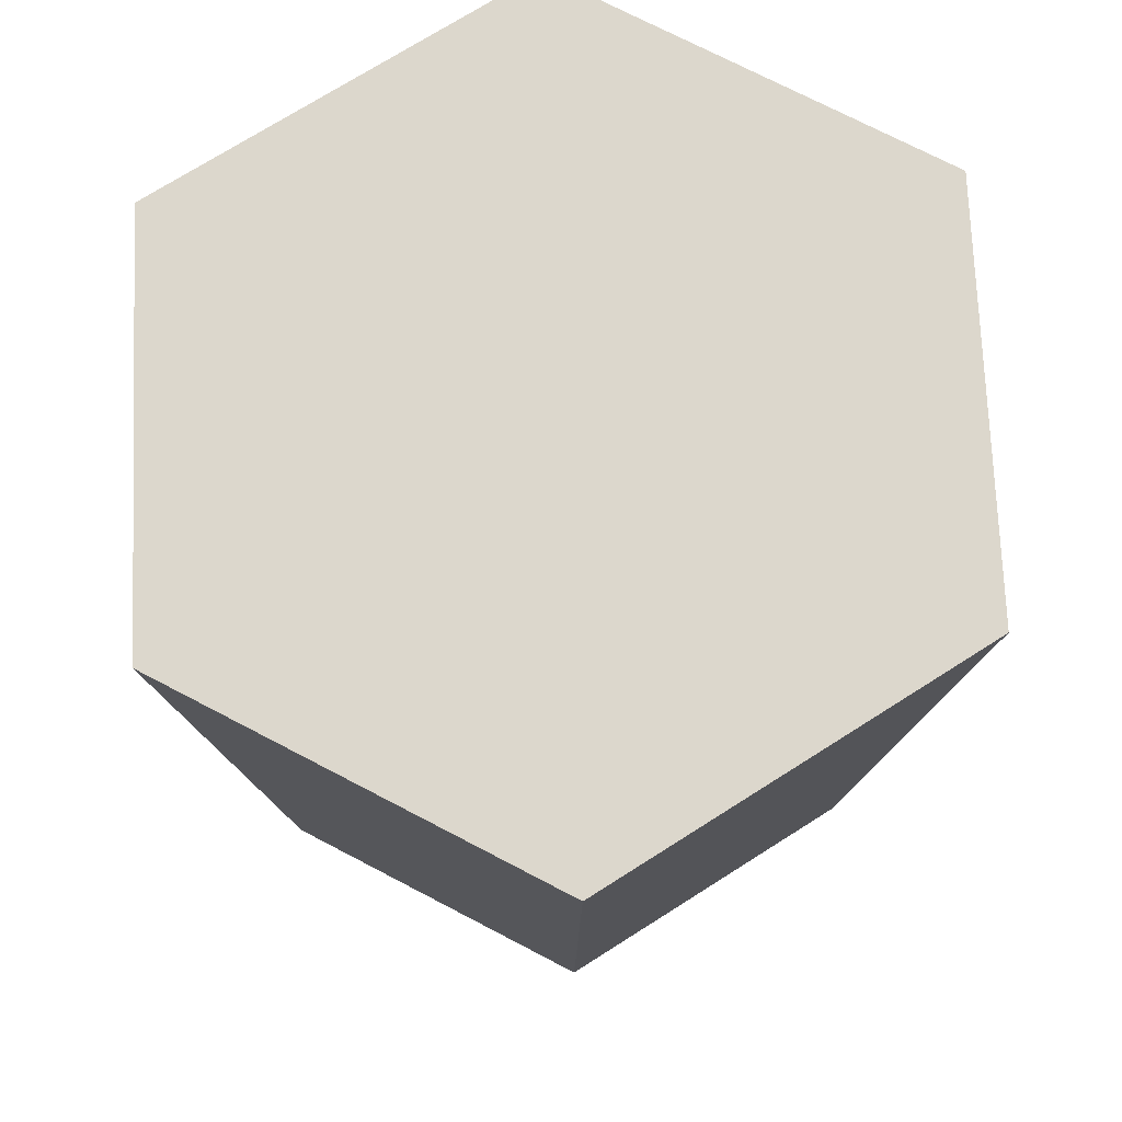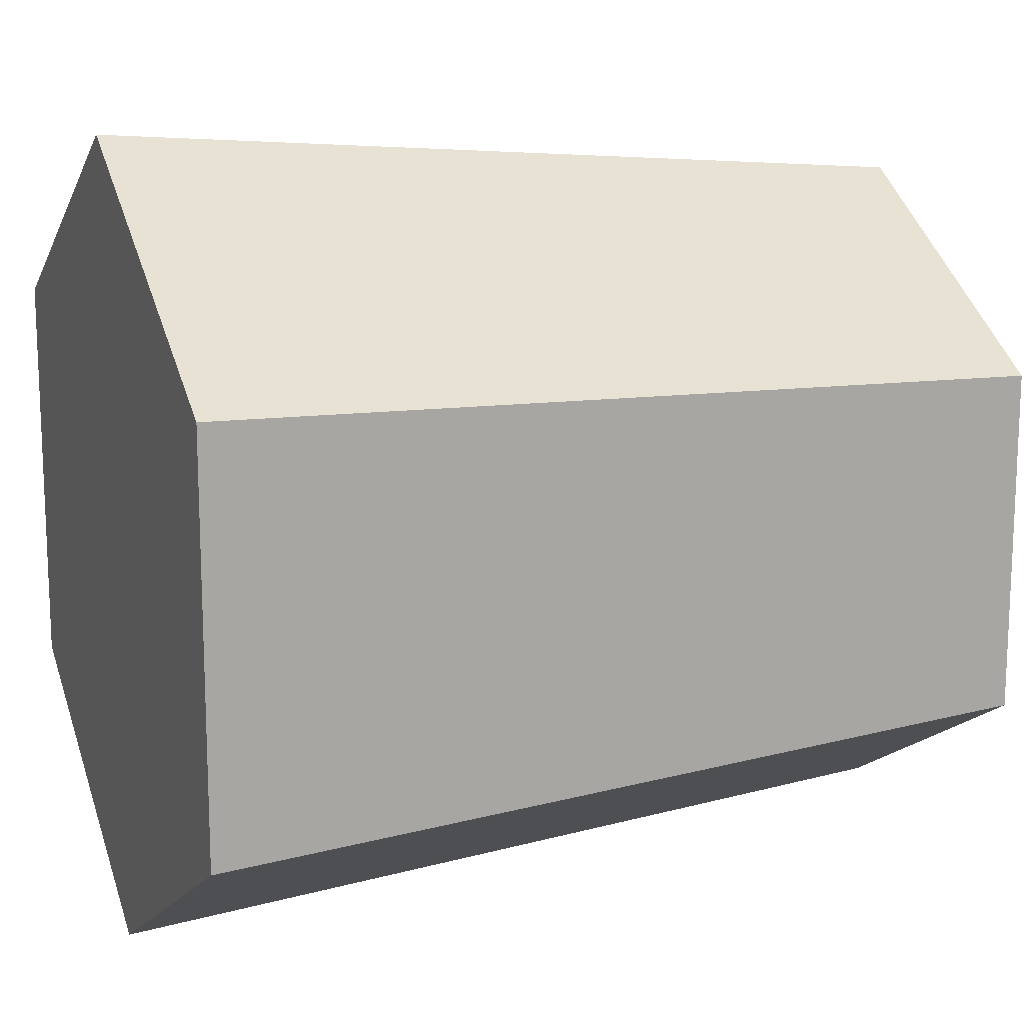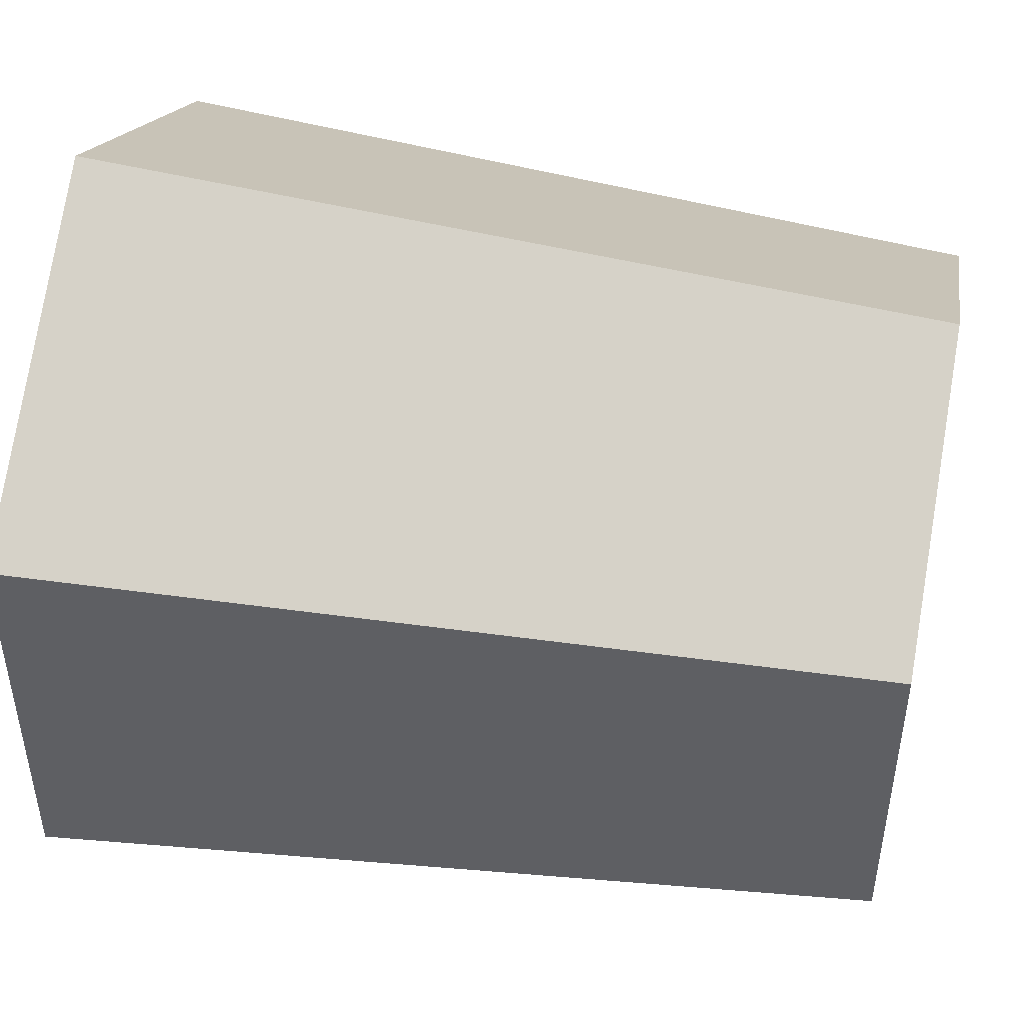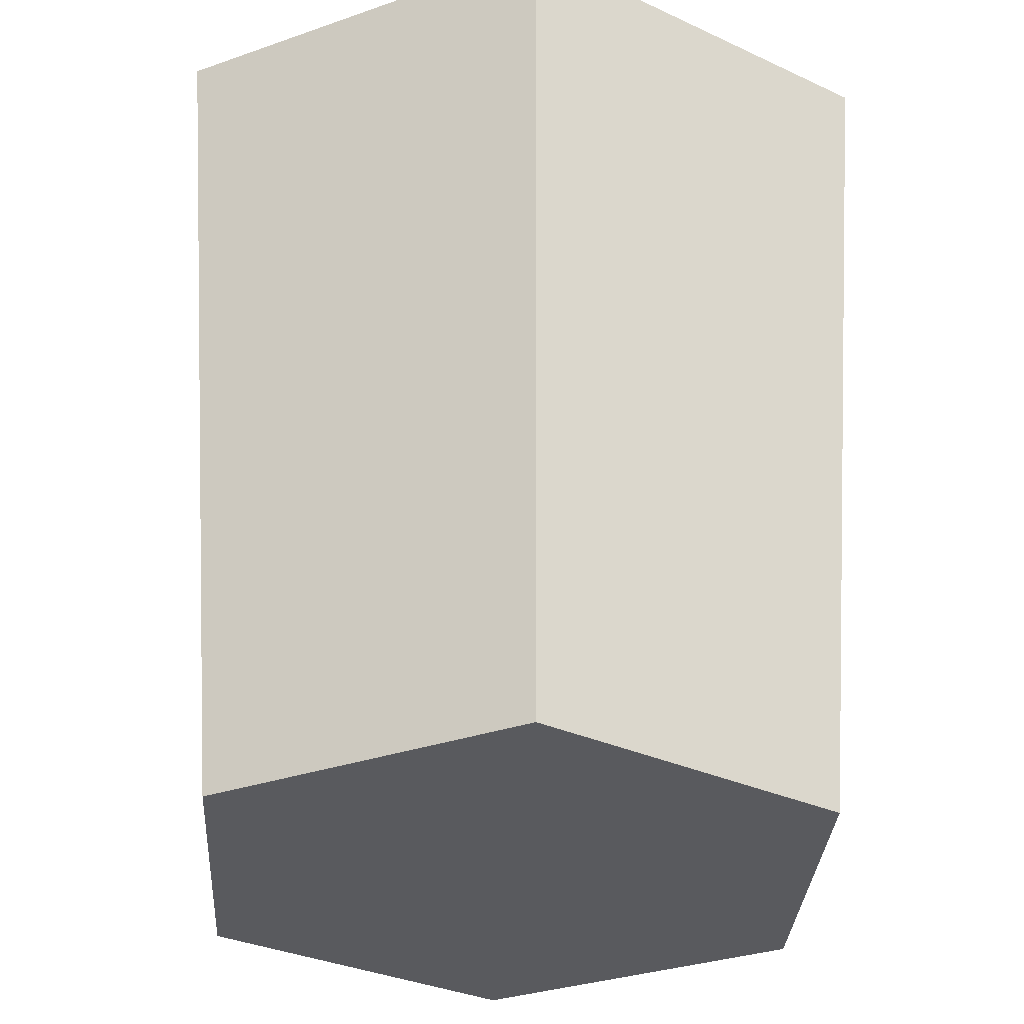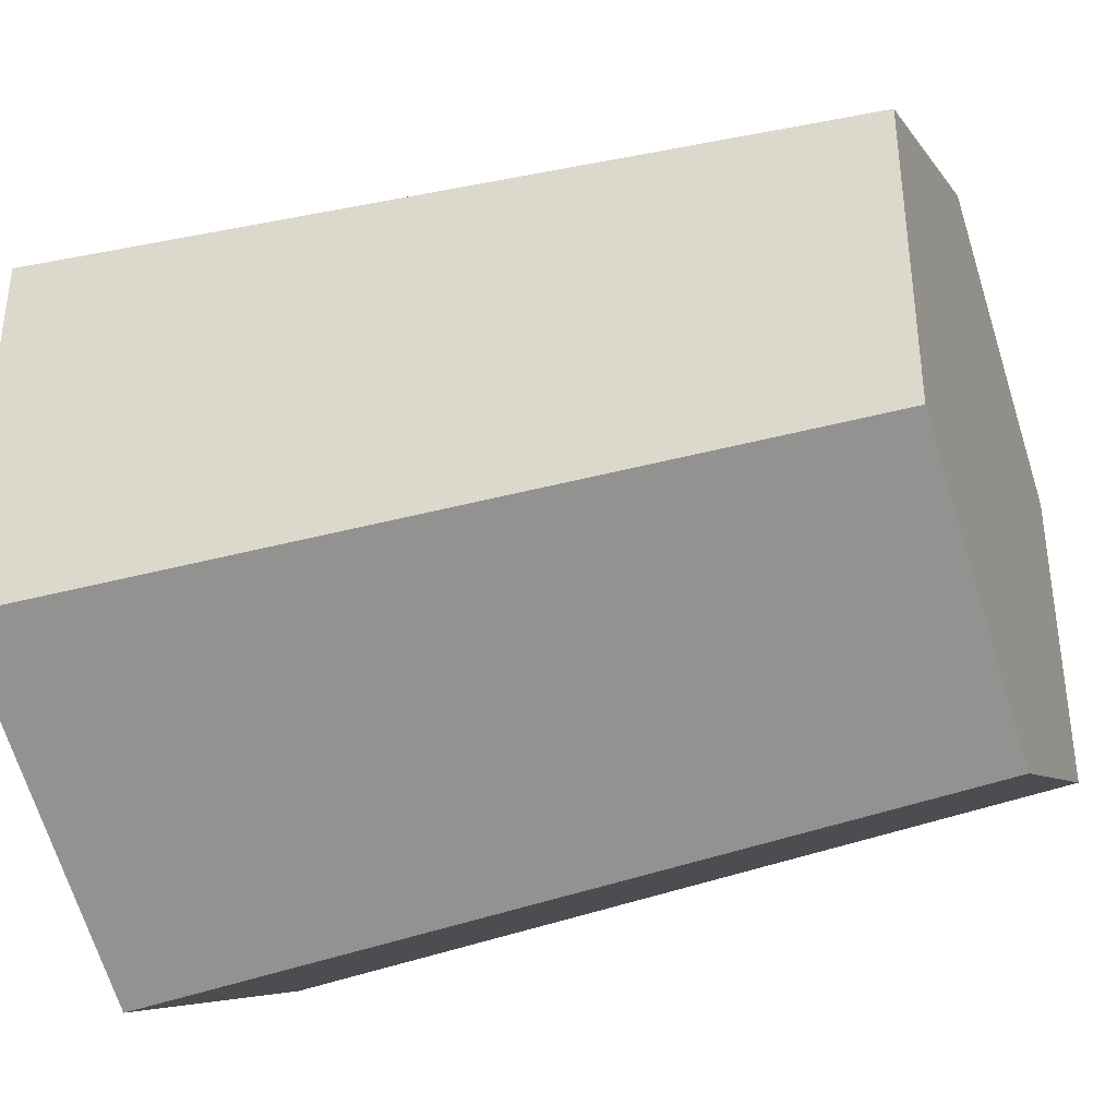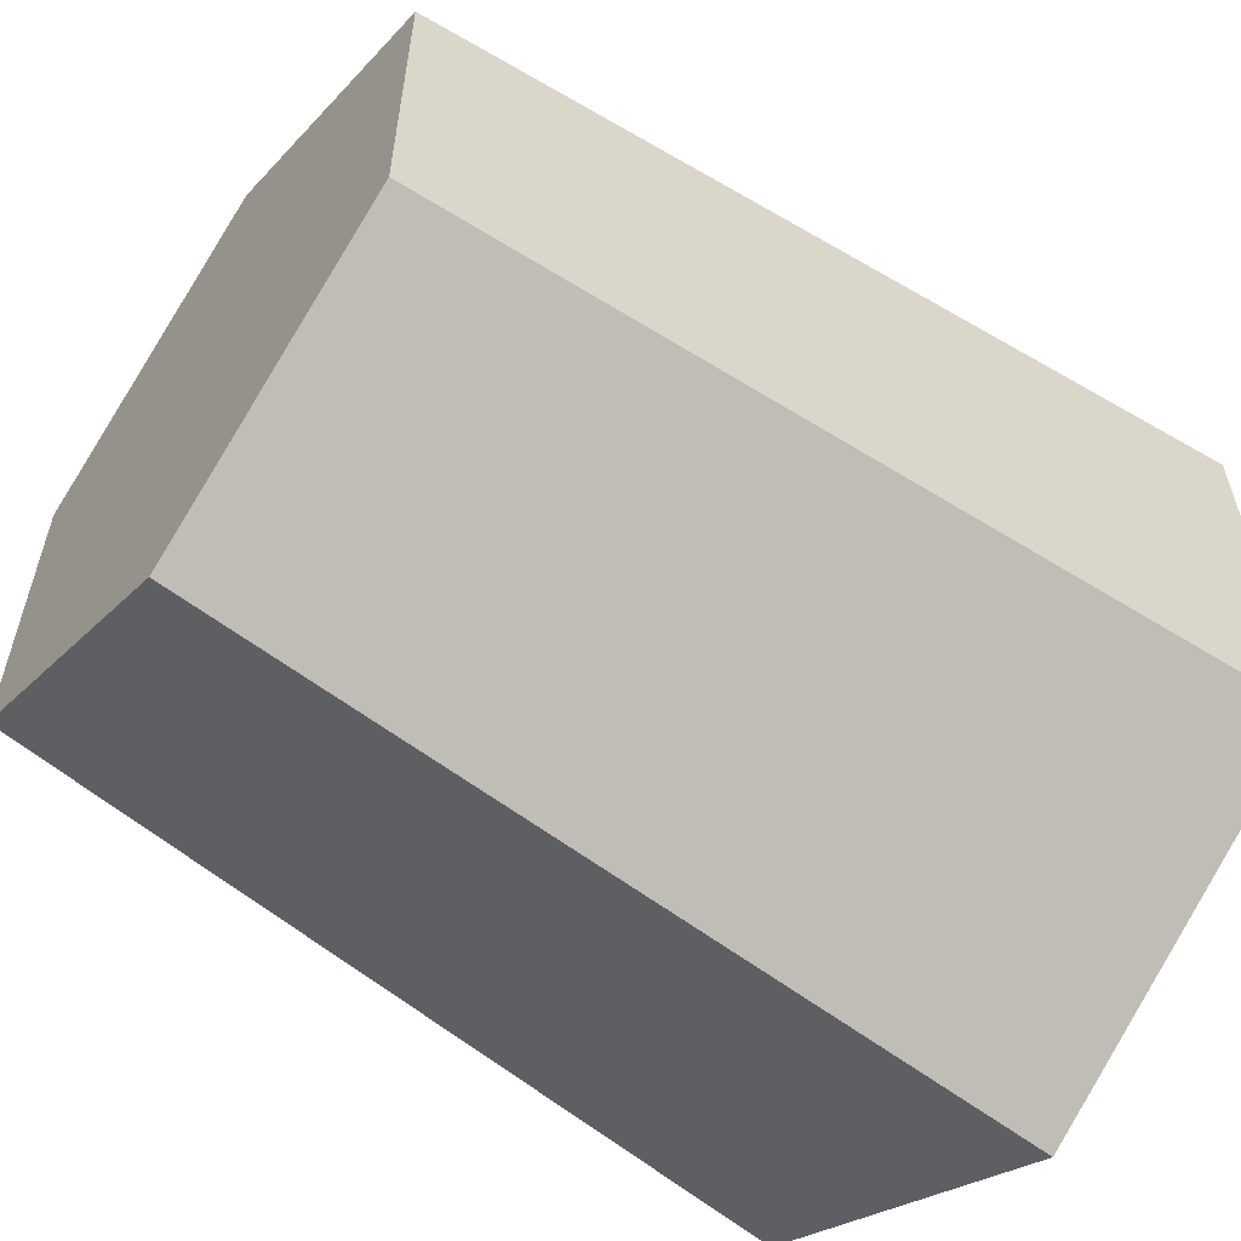
<metadata>
{"format":"obj","ext":"obj","renderer":"f3d","projection":"perspective","resolution":1024,"background":"white","views":[{"elev":73.0,"azim":-122.4,"up":"+Z"},{"elev":14.7,"azim":68.8,"up":"+Y"},{"elev":47.0,"azim":101.0,"up":"+Y"},{"elev":-31.5,"azim":-123.5,"up":"+Z"},{"elev":-37.6,"azim":110.3,"up":"+Y"},{"elev":-58.4,"azim":-125.8,"up":"+Y"}]}
</metadata>
<code>
o glass.001
v -0.05986 0.03456 0.1426
v 0 0.0576 0
v -0.04988 0.0288 0
v 0 0.06912 0.1426
v 0 -0.06912 0.1426
v -0.04988 -0.0288 0
v 0 -0.0576 0
v -0.05986 -0.03456 0.1426
v 0.04988 -0.0288 0
v 0.05986 0.03456 0.1426
v 0.05986 -0.03456 0.1426
v 0.04988 0.0288 0
v 0.04835 0.02791 0.1426
v 0 -0.05583 0.1426
v 0.04835 -0.02791 0.1426
v -0.04835 -0.02791 0.1426
v 0 0.05583 0.1426
v -0.04835 0.02791 0.1426
f 1 2 3
f 2 1 4
f 5 6 7
f 6 5 8
f 9 10 11
f 10 9 12
f 11 7 9
f 7 11 5
f 4 12 2
f 12 4 10
f 1 6 8
f 6 1 3
f 2 6 3
f 6 2 7
f 7 2 12
f 7 12 9
f 13 14 15
f 16 14 13
f 17 18 13
f 16 13 18
f 8 16 1
f 16 8 5
f 16 5 14
f 14 5 11
f 14 11 15
f 15 11 13
f 18 1 16
f 1 18 4
f 4 18 17
f 4 17 13
f 4 13 10
f 10 13 11

</code>
